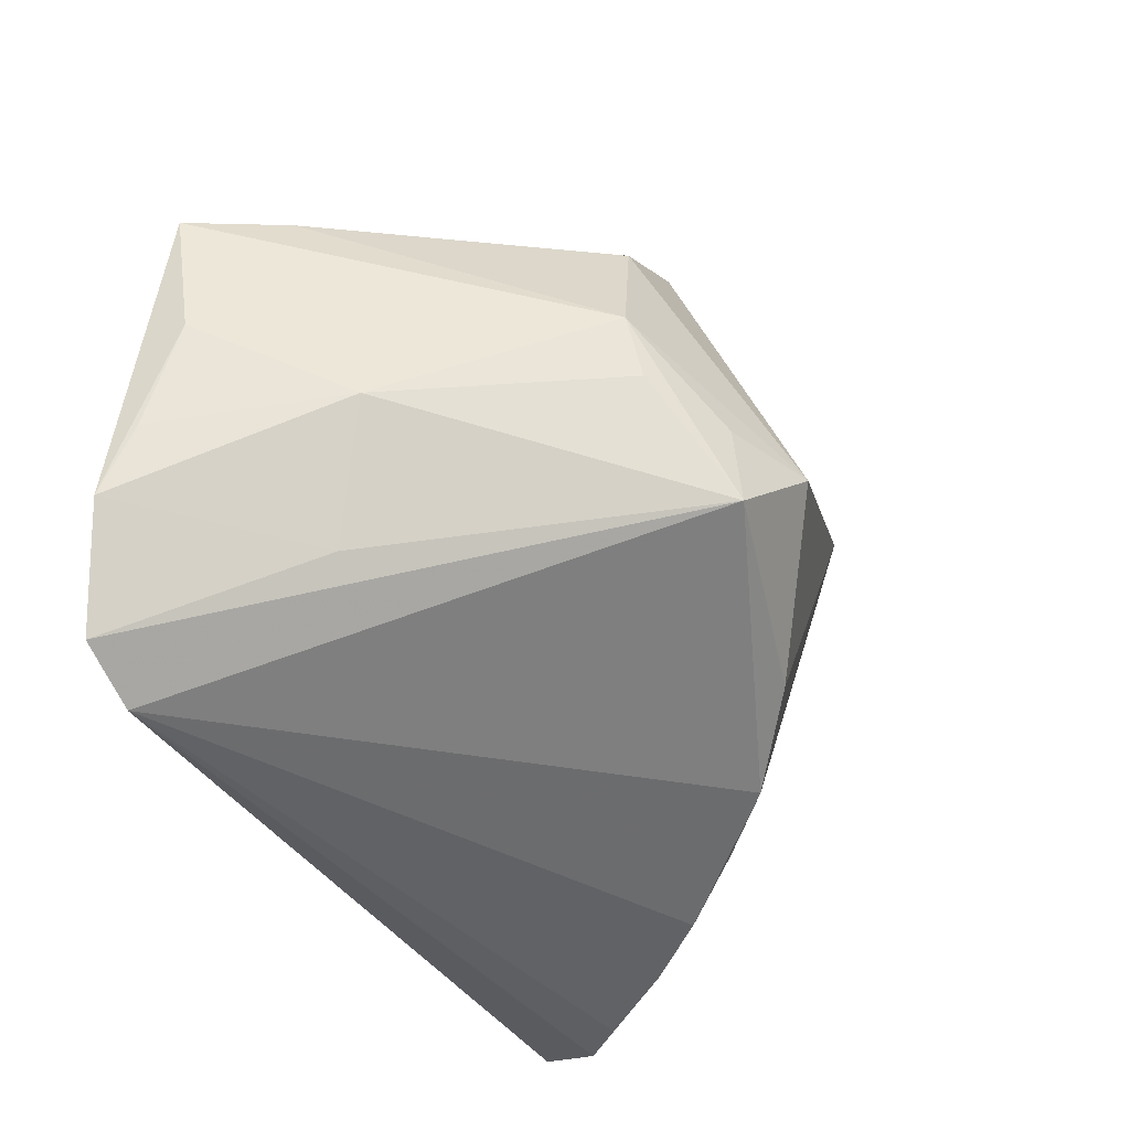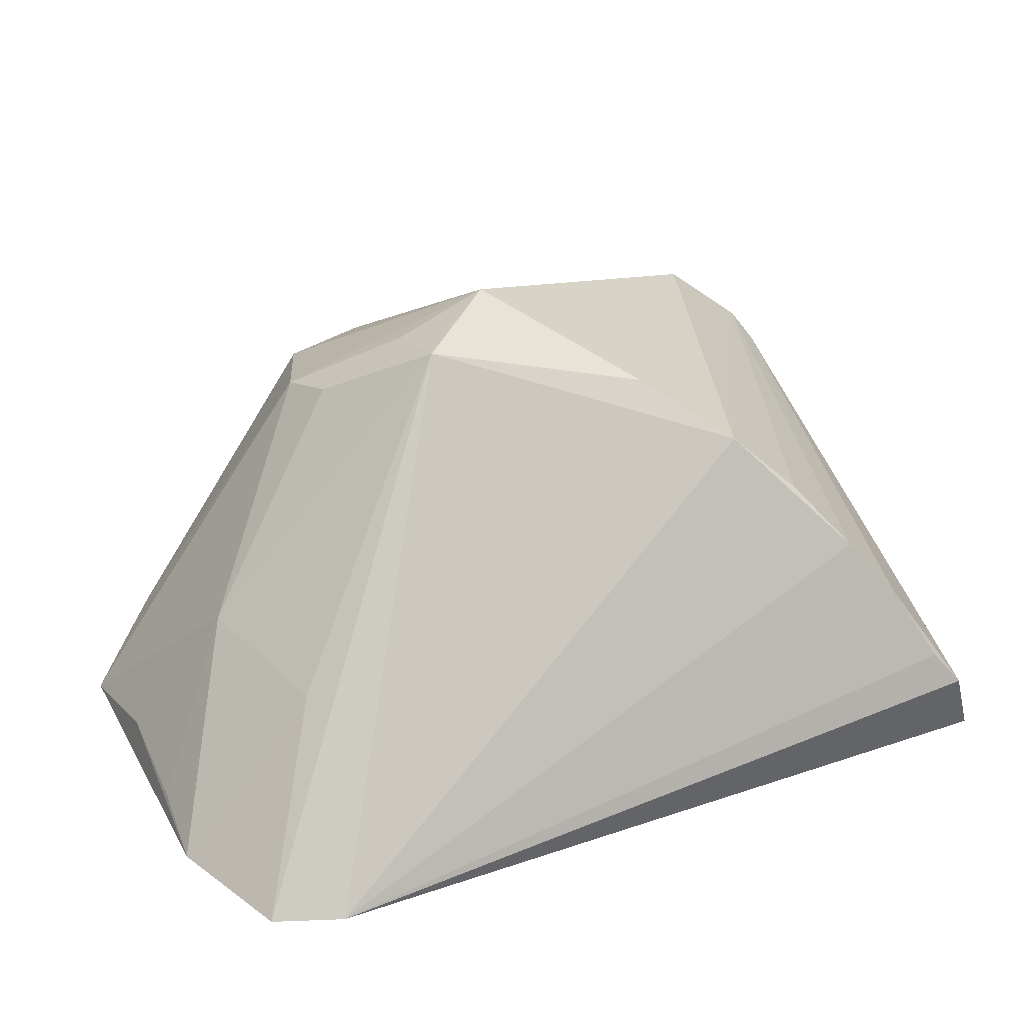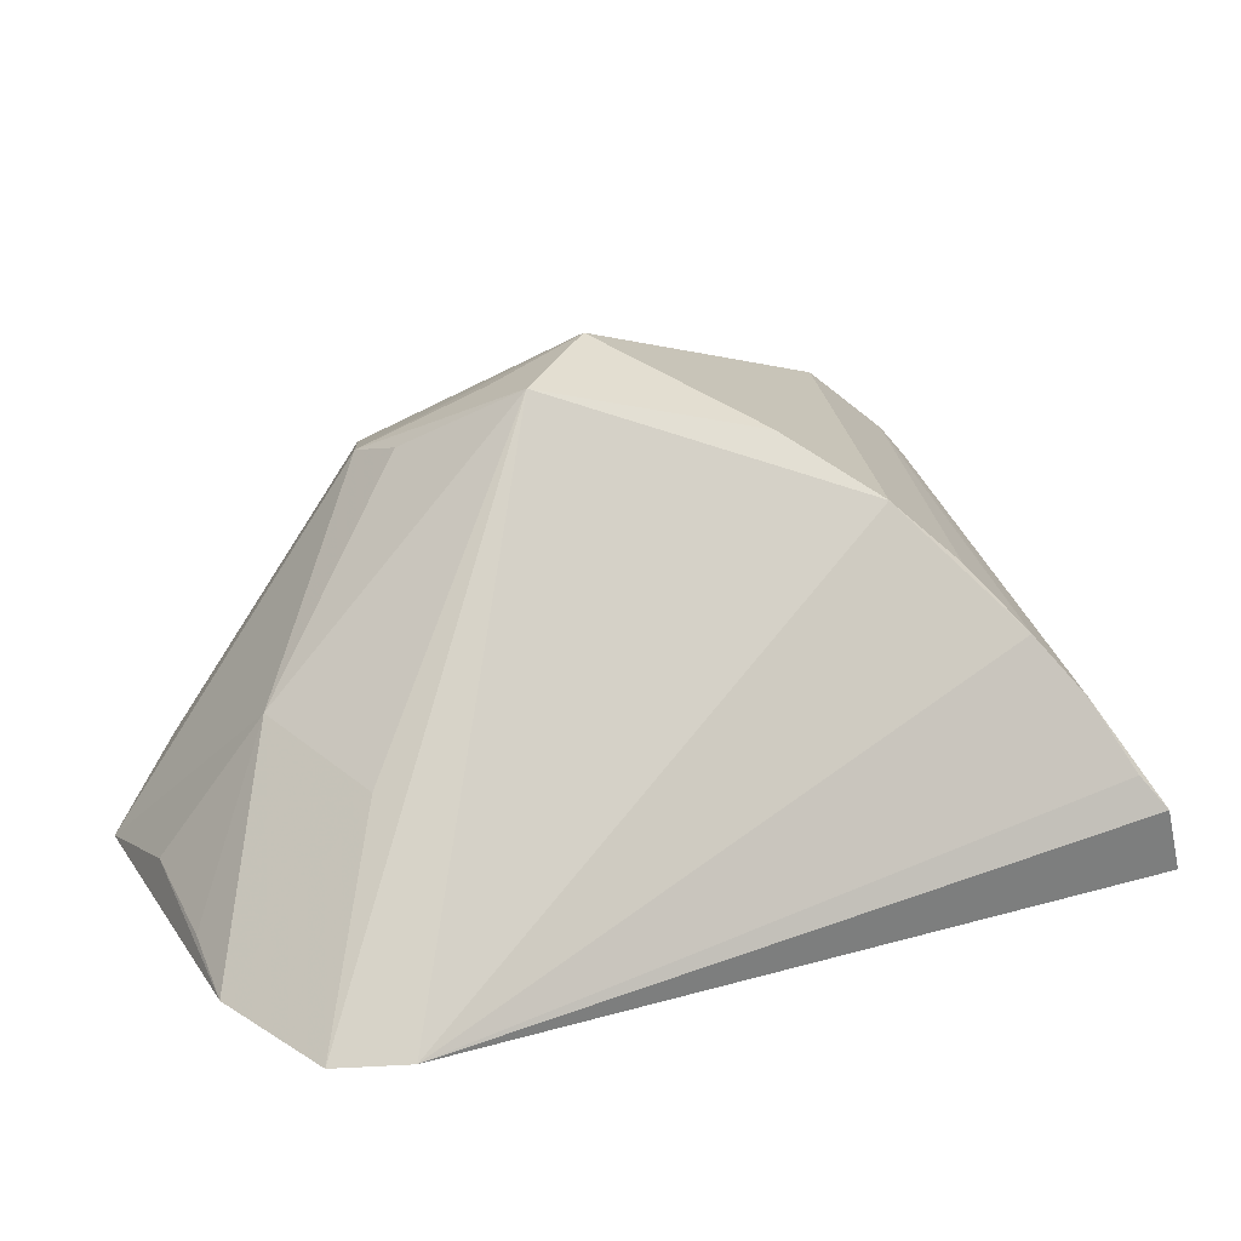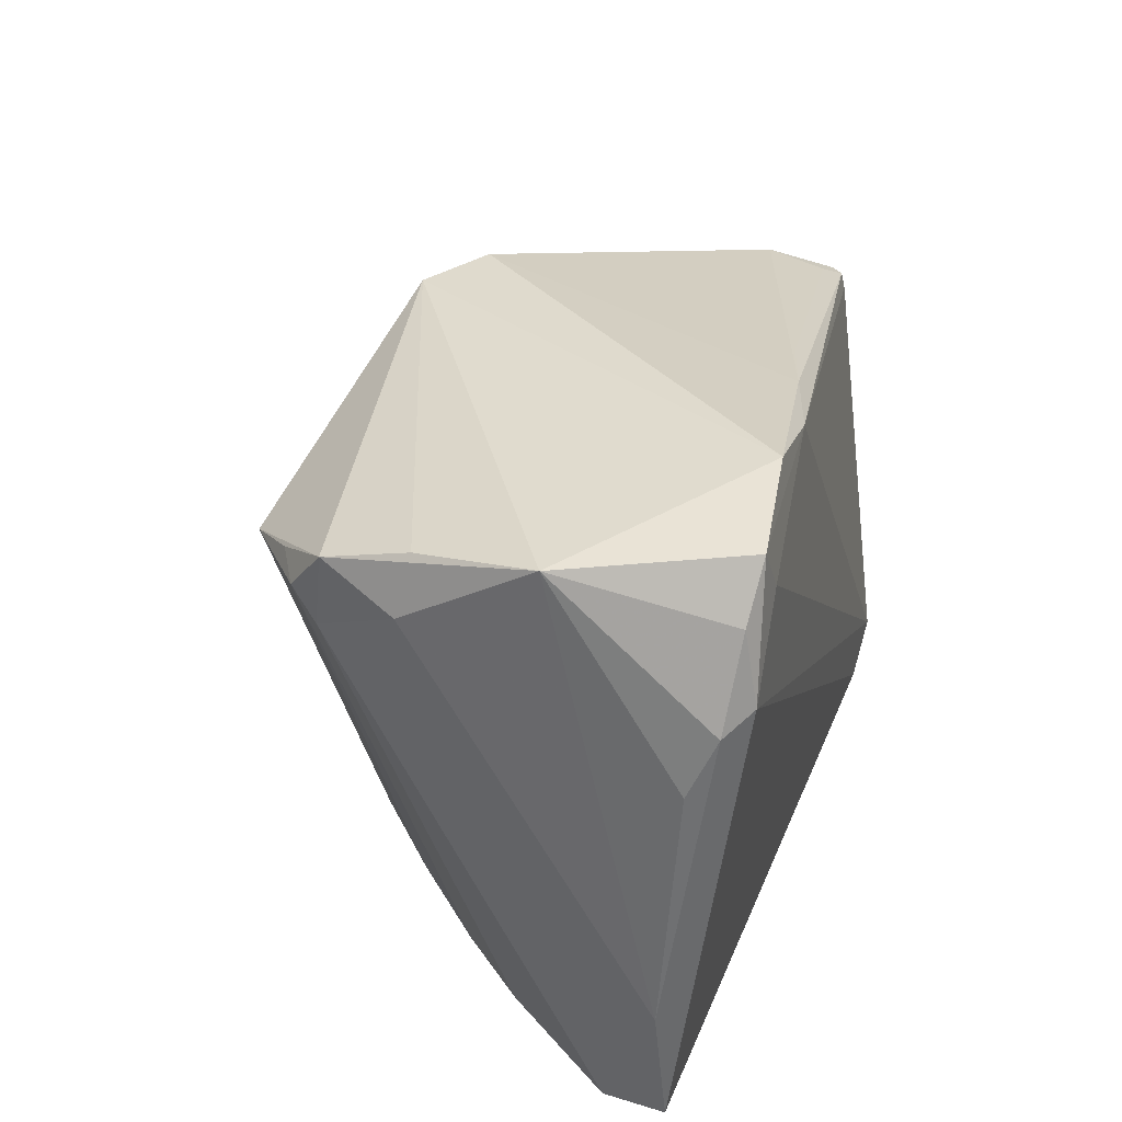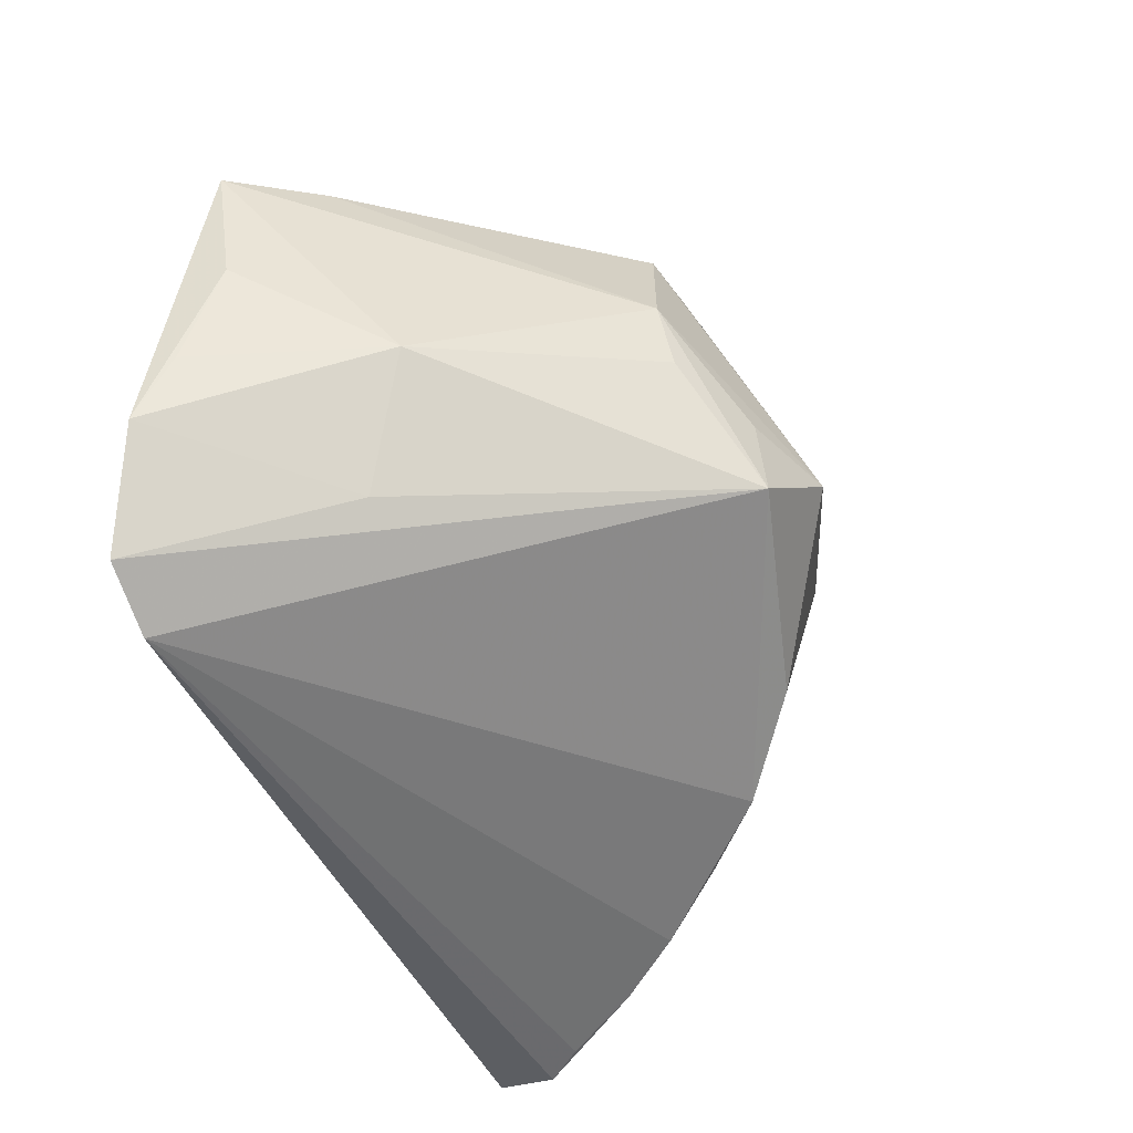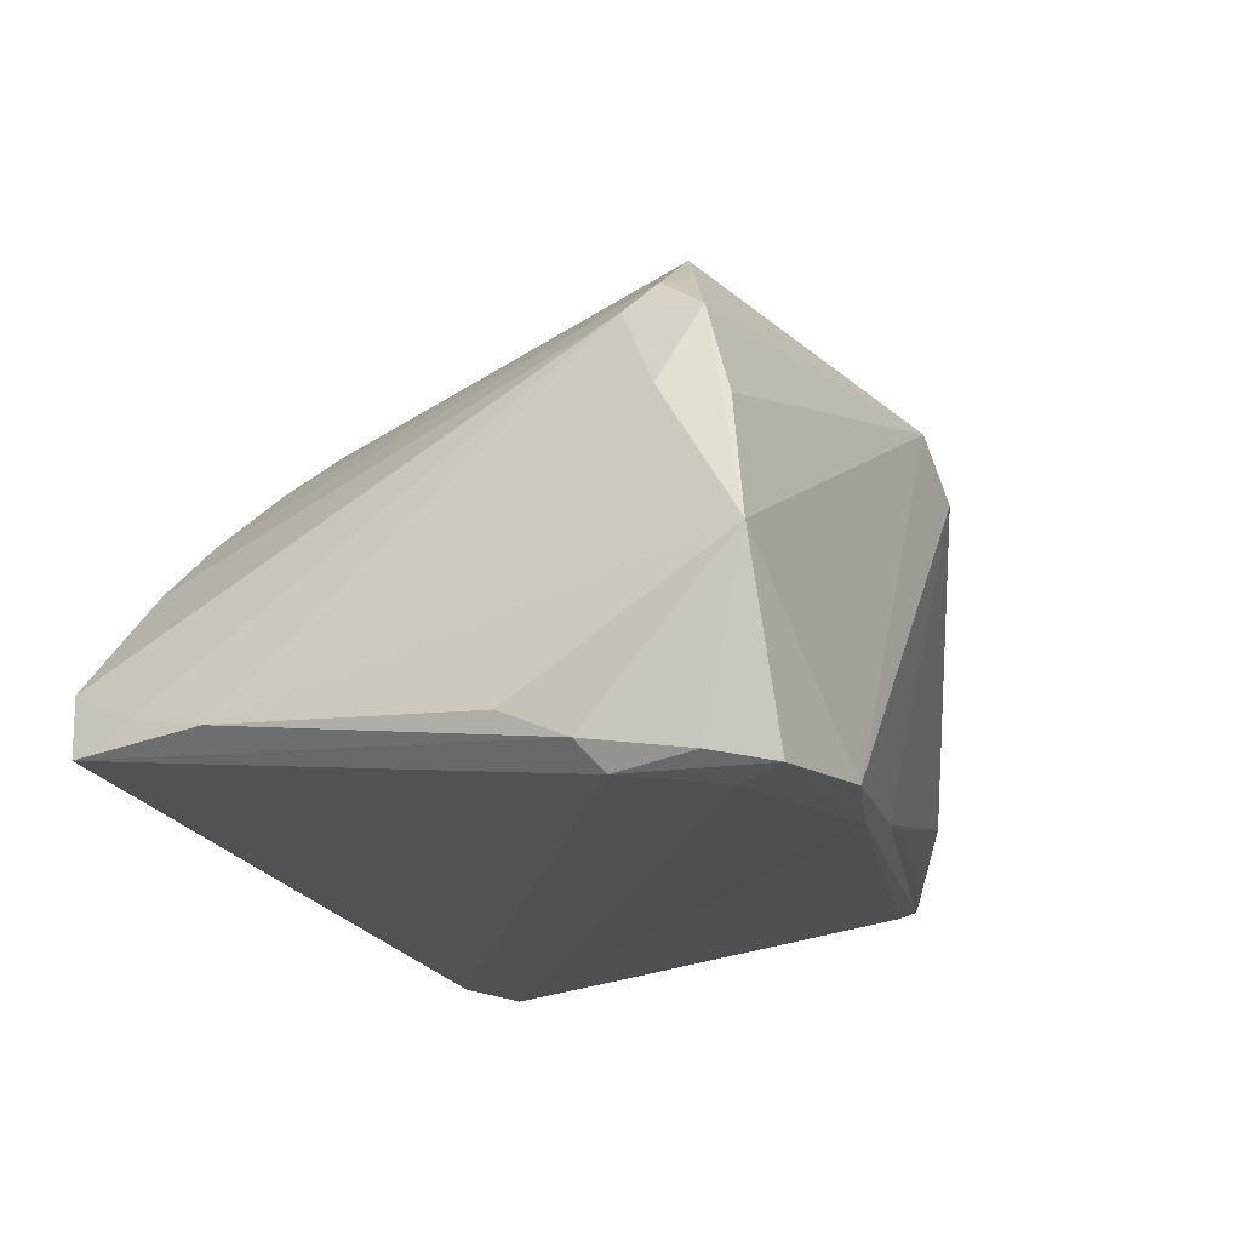
<metadata>
{"format":"obj","ext":"obj","renderer":"f3d","projection":"perspective","resolution":1024,"background":"white","views":[{"elev":-40.5,"azim":-65.9,"up":"+Y"},{"elev":21.9,"azim":-23.2,"up":"+Z"},{"elev":12.5,"azim":-23.8,"up":"+Z"},{"elev":33.7,"azim":104.8,"up":"+Y"},{"elev":-46.6,"azim":-71.8,"up":"+Y"},{"elev":-18.7,"azim":113.8,"up":"+Z"}]}
</metadata>
<code>
v 0.04029 -0.03519 -0.005057
v -0.01553 0.03332 0.01092
v 0.0009038 0.03714 0.01642
v -0.05457 -0.0002654 -0.02138
v 0.05496 0.03639 -0.01239
v -0.02905 0.007342 0.02054
v 0.009401 -0.01984 0.02412
v 0.05295 -0.02926 -0.02261
v -0.01156 0.03101 0.01945
v -0.05405 -0.01329 -0.02596
v 0.05188 0.02163 -0.03362
v 0.04885 -0.03907 -0.01784
v -0.04721 -0.03533 -0.03362
v 0.0343 -0.03277 0.002099
v -0.03898 -0.03907 -0.0331
v 0.04369 0.03101 -0.03362
v 0.05157 0.03396 0.001692
v 0.05115 0.03041 -0.03198
v -0.05579 0.01613 -0.02333
v 0.05025 0.03087 0.01197
v -0.005961 -0.00353 0.03362
v -0.05109 0.01601 -0.02619
v 0.01999 -0.02616 0.01672
v -0.006565 0.03766 0.01053
v 0.05493 0.01944 -0.03069
v 0.007702 0.03389 -0.0293
v -0.04542 0.02321 -0.01667
v -0.02315 0.02447 0.01878
v -0.04789 0.02007 -0.02355
v 0.05579 0.01211 -0.02744
v 0.04351 0.02678 0.01843
v 0.04541 -0.03802 -0.01374
v -0.05404 -0.0219 -0.0302
v -0.02709 -0.0007593 0.02179
v -0.01711 -0.003282 0.02837
v 0.04959 0.02196 0.01301
v 0.04722 0.03685 -0.03296
v 0.05243 -0.03632 -0.02596
v 0.03257 0.03907 -0.0318
v 0.01839 0.03476 -0.03179
v -0.03825 -0.0246 -0.009414
v -0.04495 -0.009108 -0.004091
v -0.0504 0.01844 -0.02575
v -0.01693 -0.01402 0.02926
v 0.03667 0.02372 0.02409
v -0.003646 0.03149 -0.02701
v 0.05343 0.02694 0.00314
v 0.02795 -0.02848 0.009668
v -0.05219 0.01826 -0.02431
v -0.0479 0.01912 -0.01307
v 0.04794 0.02528 0.01621
v 0.05559 -0.01922 -0.02515
f 13 22 40
f 52 38 25
f 25 38 11
f 5 25 18
f 18 25 11
f 19 22 33
f 33 22 13
f 41 13 44
f 44 42 41
f 41 33 13
f 42 33 41
f 26 24 39
f 26 27 24
f 39 40 26
f 24 27 2
f 2 9 24
f 19 42 6
f 39 24 3
f 3 5 39
f 24 9 3
f 45 20 3
f 3 9 45
f 36 20 51
f 14 36 51
f 52 5 47
f 5 20 47
f 47 36 52
f 47 20 36
f 14 51 48
f 52 36 8
f 36 12 8
f 8 38 52
f 12 38 8
f 1 36 14
f 1 12 36
f 14 32 1
f 1 32 12
f 14 48 23
f 23 7 44
f 45 7 23
f 23 51 45
f 23 48 51
f 16 11 13
f 13 40 16
f 13 11 15
f 11 38 15
f 15 38 12
f 12 32 15
f 15 32 14
f 14 23 15
f 44 13 15
f 15 23 44
f 30 5 52
f 52 25 30
f 30 25 5
f 4 42 19
f 19 33 4
f 43 40 22
f 43 26 40
f 43 22 19
f 44 7 21
f 21 7 45
f 45 9 21
f 28 2 27
f 9 2 28
f 28 21 9
f 6 21 28
f 34 42 44
f 44 6 34
f 34 6 42
f 17 20 5
f 5 3 17
f 17 3 20
f 31 20 45
f 45 51 31
f 31 51 20
f 37 40 39
f 37 16 40
f 37 18 11
f 11 16 37
f 39 5 37
f 5 18 37
f 10 33 42
f 42 4 10
f 10 4 33
f 19 27 49
f 49 43 19
f 26 43 29
f 29 49 27
f 43 49 29
f 35 6 44
f 44 21 35
f 35 21 6
f 19 6 50
f 6 28 50
f 50 27 19
f 50 28 27
f 27 26 46
f 46 29 27
f 26 29 46

</code>
